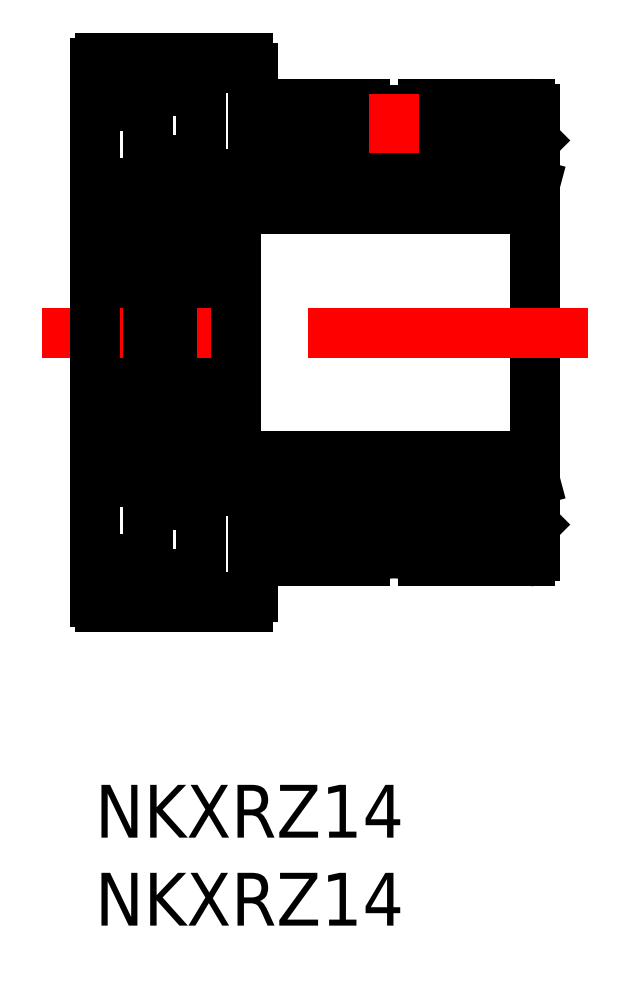
<metadata>
{"format":"dxf","ext":"dxf","renderer":"ezdxf+matplotlib","layout":"modelspace","background":"white","min_lineweight":24,"dpi":150}
</metadata>
<code>
0
SECTION
2
ENTITIES
0
INSERT
8
MSM_CONTINUOUS
2
*U2
10
0
20
0
30
0
0
INSERT
8
MSM_CONTINUOUS
2
*U3
10
0
20
0
30
0
0
ARC
8
MSM_CONTINUOUS
10
5.7
20
24.04
30
0
40
0.3
50
270
51
0
0
ARC
8
MSM_CONTINUOUS
10
5.7
20
27.37
30
0
40
0.3
50
0
51
90
0
ARC
8
MSM_CONTINUOUS
10
3.3
20
24.04
30
0
40
0.3
50
180
51
270
0
ARC
8
MSM_CONTINUOUS
10
3.3
20
27.37
30
0
40
0.3
50
90
51
180
0
LINE
8
MSM_CONTINUOUS
10
3.3
20
23.74
30
0
11
3.33
21
23.74
31
0
0
LINE
8
MSM_CONTINUOUS
10
5.67
20
23.74
30
0
11
5.7
21
23.74
31
0
0
LINE
8
MSM_CONTINUOUS
10
5.7
20
27.67
30
0
11
5.67
21
27.67
31
0
0
LINE
8
MSM_CONTINUOUS
10
3.33
20
27.67
30
0
11
3.3
21
27.67
31
0
0
LINE
8
MSM_CONTINUOUS
10
0
20
38.56
30
0
11
0.75
21
38.56
31
0
0
ARC
8
MSM_CONTINUOUS
10
0.3
20
41.01
30
0
40
0.3
50
90
51
180
0
LINE
8
MSM_CONTINUOUS
10
0.3
20
41.31
30
0
11
8.7
21
41.31
31
0
0
LINE
8
MSM_CONTINUOUS
10
8.7
20
41.31
30
0
11
8.7
21
40.76
31
0
0
LINE
8
MSM_CONTINUOUS
10
0.55
20
40.76
30
0
11
9
21
40.76
31
0
0
LINE
8
MSM_CONTINUOUS
10
0.55
20
40.76
30
0
11
0.55
21
38.56
31
0
0
LINE
8
MSM_CONTINUOUS
10
3.33
20
40.26
30
0
11
5.67
21
40.26
31
0
0
LINE
8
MSM_CONTINUOUS
10
3.33
20
34.71
30
0
11
5.67
21
34.71
31
0
0
LINE
8
MSM_CONTINUOUS
10
5.67
20
35.52
30
0
11
5.67
21
16.71
31
0
0
LINE
8
MSM_CONTINUOUS
10
3.33
20
16.71
30
0
11
3.33
21
35.52
31
0
0
LINE
8
MSM_CONTINUOUS
10
3.3
20
35.52
30
0
11
5.7
21
35.52
31
0
0
LINE
8
MSM_CONTINUOUS
10
5.7
20
39.45
30
0
11
3.3
21
39.45
31
0
0
LINE
8
MSM_CONTINUOUS
10
5.67
20
40.26
30
0
11
5.67
21
39.45
31
0
0
LINE
8
MSM_CONTINUOUS
10
3.33
20
39.45
30
0
11
3.33
21
40.26
31
0
0
ARC
8
MSM_CONTINUOUS
10
5.7
20
39.15
30
0
40
0.3
50
0
51
90
0
ARC
8
MSM_CONTINUOUS
10
5.7
20
35.82
30
0
40
0.3
50
270
51
0
0
ARC
8
MSM_CONTINUOUS
10
3.3
20
35.82
30
0
40
0.3
50
180
51
270
0
ARC
8
MSM_CONTINUOUS
10
3.3
20
39.15
30
0
40
0.3
50
90
51
180
0
ARC
8
MSM_CONTINUOUS
10
23.42
20
36.61
30
0
40
0.3
50
0
51
90
0
ARC
8
MSM_CONTINUOUS
10
23.42
20
34.51
30
0
40
0.3
50
270
51
0
0
ARC
8
MSM_CONTINUOUS
10
10.58
20
34.51
30
0
40
0.3
50
180
51
270
0
ARC
8
MSM_CONTINUOUS
10
10.58
20
36.61
30
0
40
0.3
50
90
51
180
0
LINE
8
MSM_CONTINUOUS
10
23.72
20
36.23
30
0
11
24.74
21
36.23
31
0
0
LINE
8
MSM_CONTINUOUS
10
9.256
20
36.23
30
0
11
10.28
21
36.23
31
0
0
LINE
8
MSM_CONTINUOUS
10
9.256
20
34.88
30
0
11
10.28
21
34.88
31
0
0
LINE
8
MSM_CONTINUOUS
10
23.72
20
34.88
30
0
11
24.74
21
34.88
31
0
0
LINE
8
MSM_CONTINUOUS
10
9.256
20
15.18
30
0
11
9.256
21
17.21
31
0
0
LINE
8
MSM_CONTINUOUS
10
24.74
20
36.37
30
0
11
24.74
21
34.19
31
0
0
LINE
8
MSM_CONTINUOUS
10
0.75
20
38.56
30
0
11
0.75
21
40.26
31
0
0
LINE
8
MSM_CONTINUOUS
10
0.75
20
40.26
30
0
11
2.7
21
40.26
31
0
0
ARC
8
MSM_CONTINUOUS
10
2.7
20
39.96
30
0
40
0.3
50
0
51
90
0
ARC
8
MSM_CONTINUOUS
10
2.7
20
34.51
30
0
40
0.3
50
270
51
0
0
LINE
8
MSM_CONTINUOUS
10
0.3
20
34.21
30
0
11
2.7
21
34.21
31
0
0
ARC
8
MSM_CONTINUOUS
10
0.3
20
34.51
30
0
40
0.3
50
180
51
270
0
LINE
8
MSM_CONTINUOUS
10
0.3
20
17.21
30
0
11
0.3
21
34.21
31
0
0
LINE
8
MSM_CONTINUOUS
10
2.7
20
34.21
30
0
11
2.7
21
17.21
31
0
0
LINE
8
MSM_CONTINUOUS
10
17.83
20
38.36
30
0
11
17.83
21
36.91
31
0
0
LINE
8
MSM_CONTINUOUS
10
16.17
20
36.91
30
0
11
16.17
21
38.36
31
0
0
LINE
8
MSM_CONTINUOUS
10
24.74
20
36.37
30
0
11
25
21
36.62
31
0
0
LINE
8
MSM_CONTINUOUS
10
23.72
20
36.37
30
0
11
24.74
21
36.37
31
0
0
LINE
8
MSM_CONTINUOUS
10
23.72
20
34.51
30
0
11
23.72
21
36.91
31
0
0
LINE
8
MSM_CONTINUOUS
10
18.66
20
38.71
30
0
11
24.7
21
38.71
31
0
0
ARC
8
MSM_CONTINUOUS
10
24.7
20
38.41
30
0
40
0.3
50
0
51
90
0
LINE
8
MSM_CONTINUOUS
10
25
20
38.41
30
0
11
25
21
13.01
31
0
0
LINE
8
MSM_CONTINUOUS
10
9
20
38.71
30
0
11
15.34
21
38.71
31
0
0
LINE
8
MSM_CONTINUOUS
10
9
20
36.37
30
0
11
10.28
21
36.37
31
0
0
LINE
8
MSM_CONTINUOUS
10
6
20
34.71
30
0
11
9
21
34.71
31
0
0
LINE
8
MSM_CONTINUOUS
10
6
20
16.71
30
0
11
6
21
34.71
31
0
0
LINE
8
MSM_CONTINUOUS
10
9
20
36.37
30
0
11
9
21
34.21
31
0
0
LINE
8
MSM_CONTINUOUS
10
6
20
34.71
30
0
11
6
21
40.76
31
0
0
LINE
8
MSM_CONTINUOUS
10
9
20
40.76
30
0
11
9
21
38.71
31
0
0
LINE
8
MSM_CENTER
10
28
20
25.71
30
0
11
-3
21
25.71
31
0
0
LINE
8
MSM_CONTINUOUS
10
0
20
41.01
30
0
11
0
21
10.41
31
0
0
ARC
8
MSM_CONTINUOUS
10
17
20
41.56
30
0
40
3.3
50
239.7
51
300.3
0
LINE
8
MSM_CONTINUOUS
10
10.28
20
36.91
30
0
11
23.72
21
36.91
31
0
0
LINE
8
MSM_CONTINUOUS
10
10.28
20
36.91
30
0
11
10.28
21
34.51
31
0
0
LINE
8
MSM_CONTINUOUS
10
3
20
39.96
30
0
11
3
21
11.46
31
0
0
LINE
8
MSM_CONTINUOUS
10
0
20
12.86
30
0
11
0.75
21
12.86
31
0
0
ARC
8
MSM_CONTINUOUS
10
0.3
20
10.41
30
0
40
0.3
50
180
51
270
0
LINE
8
MSM_CONTINUOUS
10
0.3
20
10.11
30
0
11
8.7
21
10.11
31
0
0
LINE
8
MSM_CONTINUOUS
10
8.7
20
10.11
30
0
11
8.7
21
10.66
31
0
0
LINE
8
MSM_CONTINUOUS
10
0.55
20
10.66
30
0
11
9
21
10.66
31
0
0
LINE
8
MSM_CONTINUOUS
10
0.55
20
10.66
30
0
11
0.55
21
12.86
31
0
0
LINE
8
MSM_CONTINUOUS
10
3.33
20
11.16
30
0
11
5.67
21
11.16
31
0
0
LINE
8
MSM_CONTINUOUS
10
3.33
20
16.71
30
0
11
5.67
21
16.71
31
0
0
LINE
8
MSM_CONTINUOUS
10
3.3
20
15.9
30
0
11
5.7
21
15.9
31
0
0
LINE
8
MSM_CONTINUOUS
10
5.7
20
11.97
30
0
11
3.3
21
11.97
31
0
0
LINE
8
MSM_CONTINUOUS
10
5.67
20
11.16
30
0
11
5.67
21
11.97
31
0
0
LINE
8
MSM_CONTINUOUS
10
3.33
20
11.97
30
0
11
3.33
21
11.16
31
0
0
ARC
8
MSM_CONTINUOUS
10
5.7
20
12.27
30
0
40
0.3
50
270
51
0
0
ARC
8
MSM_CONTINUOUS
10
5.7
20
15.6
30
0
40
0.3
50
0
51
90
0
ARC
8
MSM_CONTINUOUS
10
3.3
20
15.6
30
0
40
0.3
50
90
51
180
0
ARC
8
MSM_CONTINUOUS
10
3.3
20
12.27
30
0
40
0.3
50
180
51
270
0
ARC
8
MSM_CONTINUOUS
10
23.42
20
14.81
30
0
40
0.3
50
270
51
0
0
ARC
8
MSM_CONTINUOUS
10
23.42
20
16.91
30
0
40
0.3
50
0
51
90
0
ARC
8
MSM_CONTINUOUS
10
10.58
20
16.91
30
0
40
0.3
50
90
51
180
0
ARC
8
MSM_CONTINUOUS
10
10.58
20
14.81
30
0
40
0.3
50
180
51
270
0
LINE
8
MSM_CONTINUOUS
10
23.72
20
15.18
30
0
11
24.74
21
15.18
31
0
0
LINE
8
MSM_CONTINUOUS
10
9.256
20
15.18
30
0
11
10.28
21
15.18
31
0
0
LINE
8
MSM_CONTINUOUS
10
9.256
20
16.53
30
0
11
10.28
21
16.53
31
0
0
LINE
8
MSM_CONTINUOUS
10
23.72
20
16.53
30
0
11
24.74
21
16.53
31
0
0
LINE
8
MSM_CONTINUOUS
10
0.75
20
12.86
30
0
11
0.75
21
11.16
31
0
0
LINE
8
MSM_CONTINUOUS
10
0.75
20
11.16
30
0
11
2.7
21
11.16
31
0
0
ARC
8
MSM_CONTINUOUS
10
2.7
20
11.46
30
0
40
0.3
50
270
51
0
0
ARC
8
MSM_CONTINUOUS
10
2.7
20
16.91
30
0
40
0.3
50
0
51
90
0
LINE
8
MSM_CONTINUOUS
10
0.3
20
17.21
30
0
11
2.7
21
17.21
31
0
0
ARC
8
MSM_CONTINUOUS
10
0.3
20
16.91
30
0
40
0.3
50
90
51
180
0
LINE
8
MSM_CONTINUOUS
10
24.74
20
15.05
30
0
11
25
21
14.79
31
0
0
LINE
8
MSM_CONTINUOUS
10
23.72
20
15.05
30
0
11
24.74
21
15.05
31
0
0
LINE
8
MSM_CONTINUOUS
10
23.72
20
16.91
30
0
11
23.72
21
14.51
31
0
0
ARC
8
MSM_CONTINUOUS
10
24.7
20
13.01
30
0
40
0.3
50
270
51
0
0
LINE
8
MSM_CONTINUOUS
10
9
20
15.05
30
0
11
10.28
21
15.05
31
0
0
LINE
8
MSM_CONTINUOUS
10
6
20
16.71
30
0
11
9
21
16.71
31
0
0
LINE
8
MSM_CONTINUOUS
10
6
20
16.71
30
0
11
6
21
10.66
31
0
0
LINE
8
MSM_CONTINUOUS
10
9
20
10.66
30
0
11
9
21
12.71
31
0
0
LINE
8
MSM_CONTINUOUS
10
18.66
20
12.71
30
0
11
24.7
21
12.71
31
0
0
ARC
8
MSM_CONTINUOUS
10
17
20
9.856
30
0
40
3.3
50
59.73
51
120.3
0
LINE
8
MSM_CONTINUOUS
10
9
20
12.71
30
0
11
15.34
21
12.71
31
0
0
LINE
8
MSM_CONTINUOUS
10
10.28
20
14.51
30
0
11
23.72
21
14.51
31
0
0
LINE
8
MSM_CONTINUOUS
10
10.28
20
14.51
30
0
11
10.28
21
16.91
31
0
0
LINE
8
MSM_CONTINUOUS
10
8
20
17.29
30
0
11
8
21
34.13
31
0
0
LINE
8
MSM_CONTINUOUS
10
24.7
20
32.71
30
0
11
8.3
21
32.71
31
0
0
ARC
8
MSM_CONTINUOUS
10
8.3
20
33.01
30
0
40
0.3
50
180
51
270
0
LINE
8
MSM_CONTINUOUS
10
8
20
34.13
30
0
11
8.3
21
34.21
31
0
0
LINE
8
MSM_CONTINUOUS
10
24.7
20
34.21
30
0
11
25
21
34.13
31
0
0
ARC
8
MSM_CONTINUOUS
10
24.7
20
33.01
30
0
40
0.3
50
270
51
0
0
ARC
8
MSM_CONTINUOUS
10
24.7
20
18.41
30
0
40
0.3
50
0
51
90
0
LINE
8
MSM_CONTINUOUS
10
24.7
20
18.71
30
0
11
8.3
21
18.71
31
0
0
ARC
8
MSM_CONTINUOUS
10
8.3
20
18.41
30
0
40
0.3
50
90
51
180
0
LINE
8
MSM_CONTINUOUS
10
8
20
17.29
30
0
11
8.3
21
17.21
31
0
0
LINE
8
MSM_CONTINUOUS
10
24.7
20
17.21
30
0
11
25
21
17.29
31
0
0
LINE
8
MSM_CONTINUOUS
10
8.3
20
34.21
30
0
11
24.7
21
34.21
31
0
0
LINE
8
MSM_CONTINUOUS
10
8.3
20
17.21
30
0
11
24.7
21
17.21
31
0
0
LINE
8
MSM_CONTINUOUS
10
24.74
20
17.22
30
0
11
24.74
21
15.05
31
0
0
LINE
8
MSM_CONTINUOUS
10
9.256
20
34.21
30
0
11
9.256
21
36.23
31
0
0
LINE
8
MSM_CONTINUOUS
10
9
20
17.21
30
0
11
9
21
15.05
31
0
0
LINE
8
MSM_CENTER
10
17
20
39.26
30
0
11
17
21
35.91
31
0
0
ENDSEC
0
EOF

</code>
